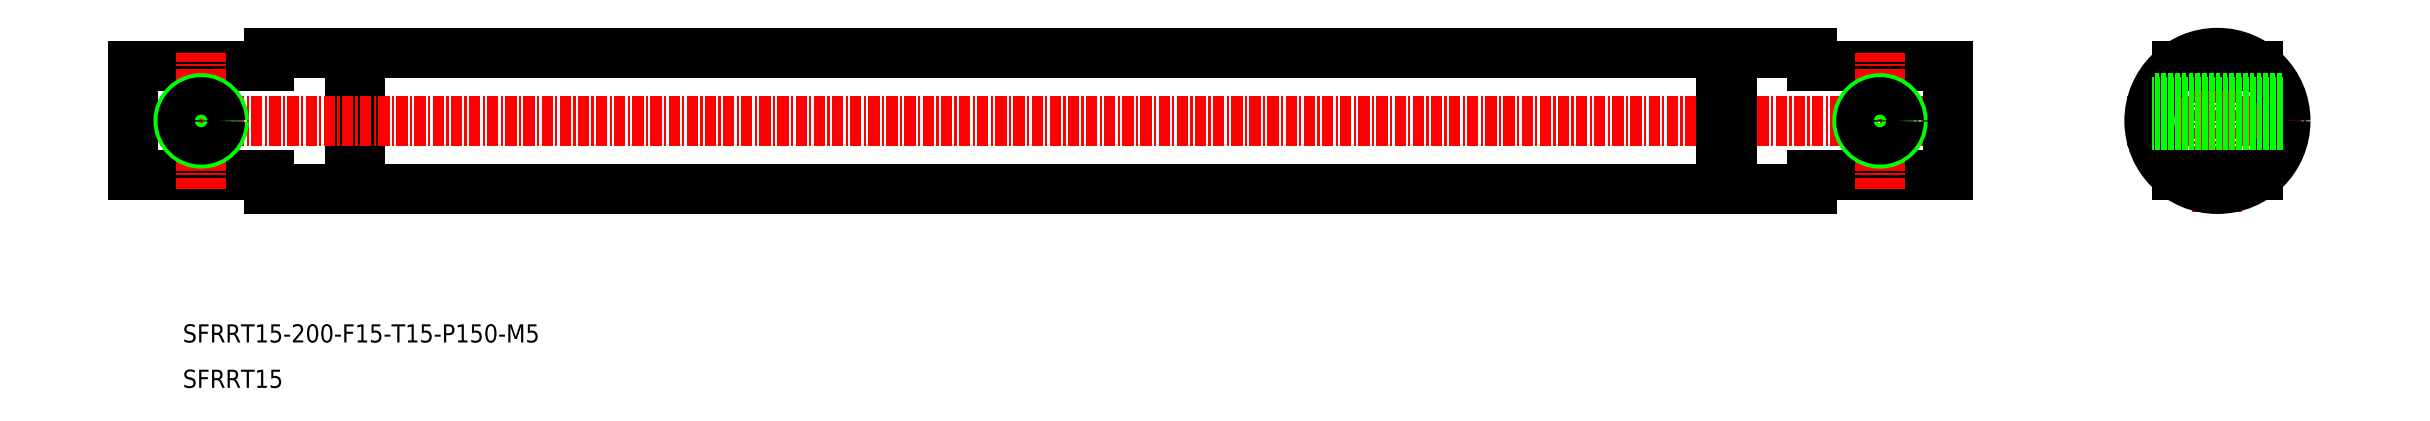
<metadata>
{"format":"dxf","ext":"dxf","renderer":"ezdxf+matplotlib","layout":"modelspace","background":"white","min_lineweight":24,"dpi":150}
</metadata>
<code>
0
SECTION
2
ENTITIES
0
LINE
8
0
10
-2.546e+04
20
3.156e+04
30
0
11
-2.547e+04
21
3.156e+04
31
0
0
LINE
8
0
10
-2.546e+04
20
3.157e+04
30
0
11
-2.547e+04
21
3.157e+04
31
0
0
LINE
8
0
10
-2.546e+04
20
3.156e+04
30
0
11
-2.546e+04
21
3.156e+04
31
0
0
LINE
8
0
10
-2.546e+04
20
3.157e+04
30
0
11
-2.546e+04
21
3.157e+04
31
0
0
LINE
8
0
10
-2.545e+04
20
3.156e+04
30
0
11
-2.545e+04
21
3.157e+04
31
0
0
LINE
8
0
10
-2.545e+04
20
3.156e+04
30
0
11
-2.545e+04
21
3.157e+04
31
0
0
LINE
8
0
10
-2.546e+04
20
3.156e+04
30
0
11
-2.545e+04
21
3.156e+04
31
0
0
LINE
8
0
10
-2.545e+04
20
3.156e+04
30
0
11
-2.53e+04
21
3.156e+04
31
0
0
LINE
8
0
10
-2.546e+04
20
3.157e+04
30
0
11
-2.545e+04
21
3.157e+04
31
0
0
LINE
8
0
10
-2.545e+04
20
3.157e+04
30
0
11
-2.53e+04
21
3.157e+04
31
0
0
LINE
8
CENTER
10
-2.547e+04
20
3.157e+04
30
0
11
-2.527e+04
21
3.157e+04
31
0
0
LINE
8
0
10
-2.547e+04
20
3.156e+04
30
0
11
-2.547e+04
21
3.157e+04
31
0
0
TEXT
8
0
10
-2.547e+04
20
3.154e+04
30
0
40
2
1
SFRRT15-200-F15-T15-P150-M5
7
MISUMI
0
TEXT
8
0
10
-2.547e+04
20
3.154e+04
30
0
40
2
1
SFRRT15
7
MISUMI
0
LINE
8
CENTER
10
-2.525e+04
20
3.157e+04
30
0
11
-2.523e+04
21
3.157e+04
31
0
0
LINE
8
CENTER
10
-2.524e+04
20
3.156e+04
30
0
11
-2.524e+04
21
3.158e+04
31
0
0
CIRCLE
8
0
10
-2.524e+04
20
3.157e+04
30
0
40
7.5
0
LINE
8
0
10
-2.525e+04
20
3.157e+04
30
0
11
-2.524e+04
21
3.157e+04
31
0
0
LINE
8
CENTER
10
-2.546e+04
20
3.156e+04
30
0
11
-2.546e+04
21
3.157e+04
31
0
0
LINE
8
0
10
-2.529e+04
20
3.156e+04
30
0
11
-2.527e+04
21
3.156e+04
31
0
0
LINE
8
0
10
-2.529e+04
20
3.157e+04
30
0
11
-2.527e+04
21
3.157e+04
31
0
0
LINE
8
0
10
-2.53e+04
20
3.156e+04
30
0
11
-2.53e+04
21
3.156e+04
31
0
0
LINE
8
0
10
-2.53e+04
20
3.157e+04
30
0
11
-2.53e+04
21
3.157e+04
31
0
0
LINE
8
0
10
-2.529e+04
20
3.156e+04
30
0
11
-2.529e+04
21
3.156e+04
31
0
0
LINE
8
0
10
-2.529e+04
20
3.157e+04
30
0
11
-2.529e+04
21
3.157e+04
31
0
0
LINE
8
0
10
-2.53e+04
20
3.156e+04
30
0
11
-2.53e+04
21
3.157e+04
31
0
0
LINE
8
0
10
-2.53e+04
20
3.156e+04
30
0
11
-2.53e+04
21
3.157e+04
31
0
0
LINE
8
0
10
-2.529e+04
20
3.156e+04
30
0
11
-2.53e+04
21
3.156e+04
31
0
0
LINE
8
0
10
-2.529e+04
20
3.157e+04
30
0
11
-2.53e+04
21
3.157e+04
31
0
0
LINE
8
0
10
-2.527e+04
20
3.156e+04
30
0
11
-2.527e+04
21
3.157e+04
31
0
0
LINE
8
CENTER
10
-2.528e+04
20
3.156e+04
30
0
11
-2.528e+04
21
3.157e+04
31
0
0
CIRCLE
8
0
10
-2.528e+04
20
3.157e+04
30
0
40
2.5
0
CIRCLE
8
0
10
-2.528e+04
20
3.157e+04
30
0
40
2.067
0
LINE
8
0
10
-2.524e+04
20
3.157e+04
30
0
11
-2.525e+04
21
3.157e+04
31
0
0
LINE
8
0
10
-2.524e+04
20
3.157e+04
30
0
11
-2.525e+04
21
3.157e+04
31
0
0
LINE
8
0
10
-2.524e+04
20
3.156e+04
30
0
11
-2.525e+04
21
3.156e+04
31
0
0
LINE
8
0
10
-2.524e+04
20
3.156e+04
30
0
11
-2.525e+04
21
3.156e+04
31
0
0
CIRCLE
8
0
10
-2.546e+04
20
3.157e+04
30
0
40
2.5
0
CIRCLE
8
0
10
-2.546e+04
20
3.157e+04
30
0
40
2.067
0
LINE
8
0
10
-2.525e+04
20
3.156e+04
30
0
11
-2.524e+04
21
3.156e+04
31
0
0
LINE
8
0
10
-2.545e+04
20
3.156e+04
30
0
11
-2.545e+04
21
3.156e+04
31
0
0
LINE
8
0
10
-2.545e+04
20
3.157e+04
30
0
11
-2.545e+04
21
3.157e+04
31
0
0
POINT
8
0
10
-1.984e+04
20
3.06e+04
30
0
0
ENDSEC
0
EOF

</code>
